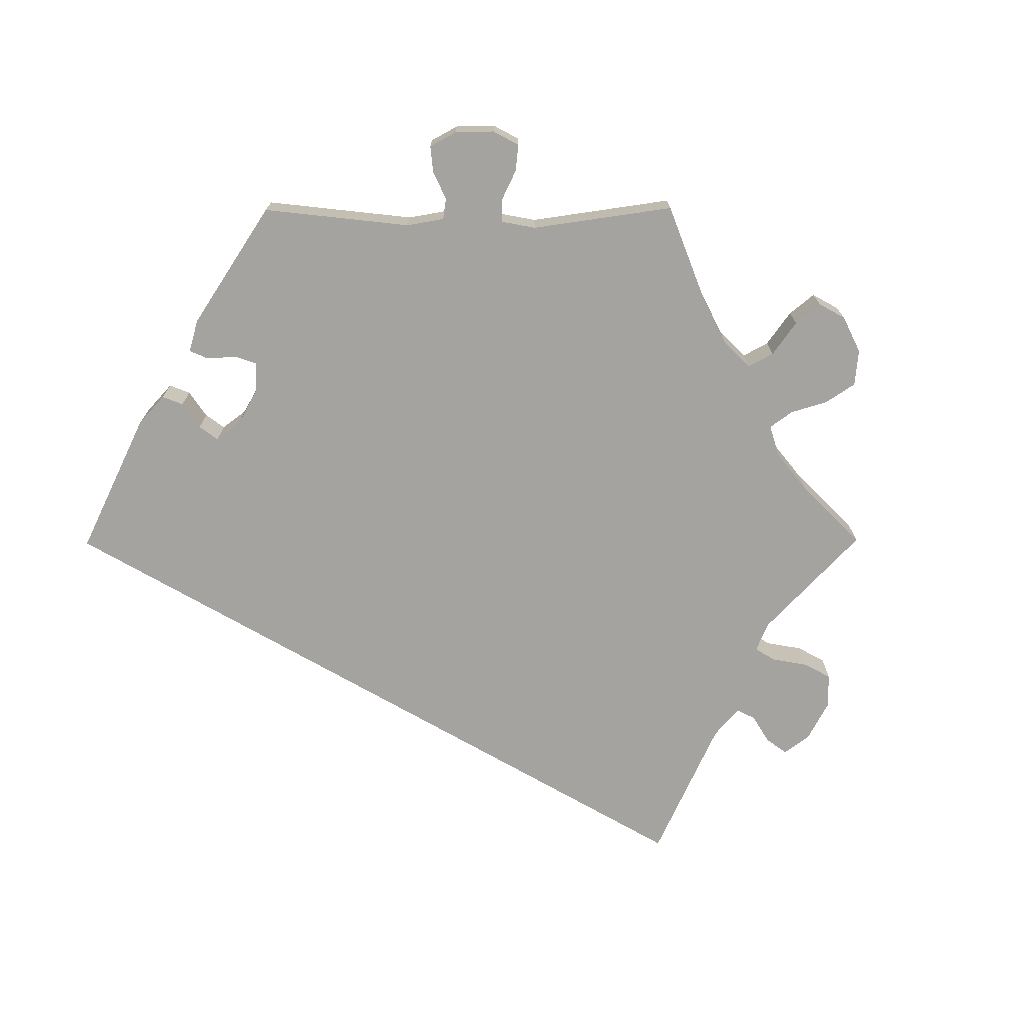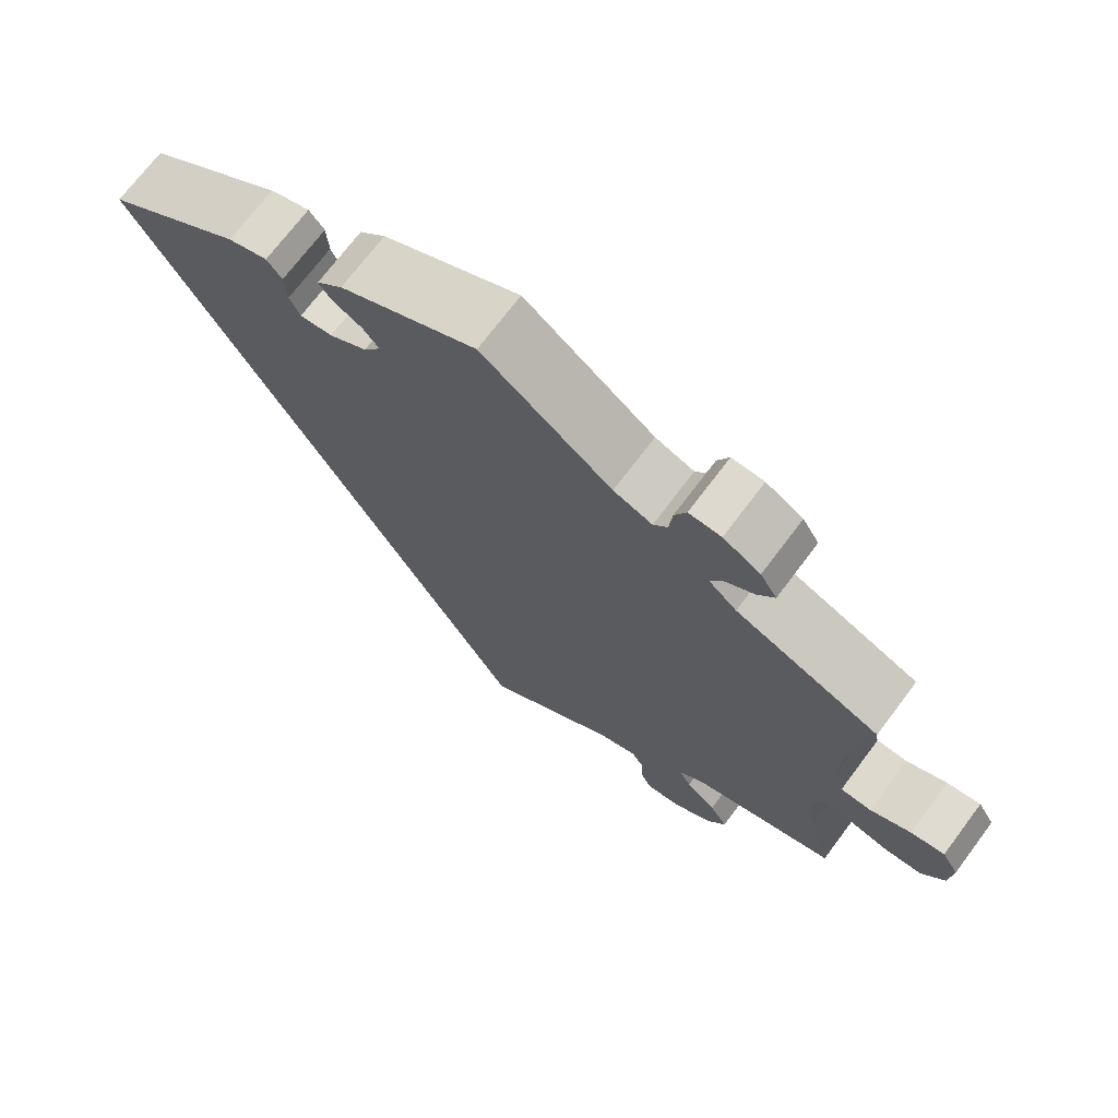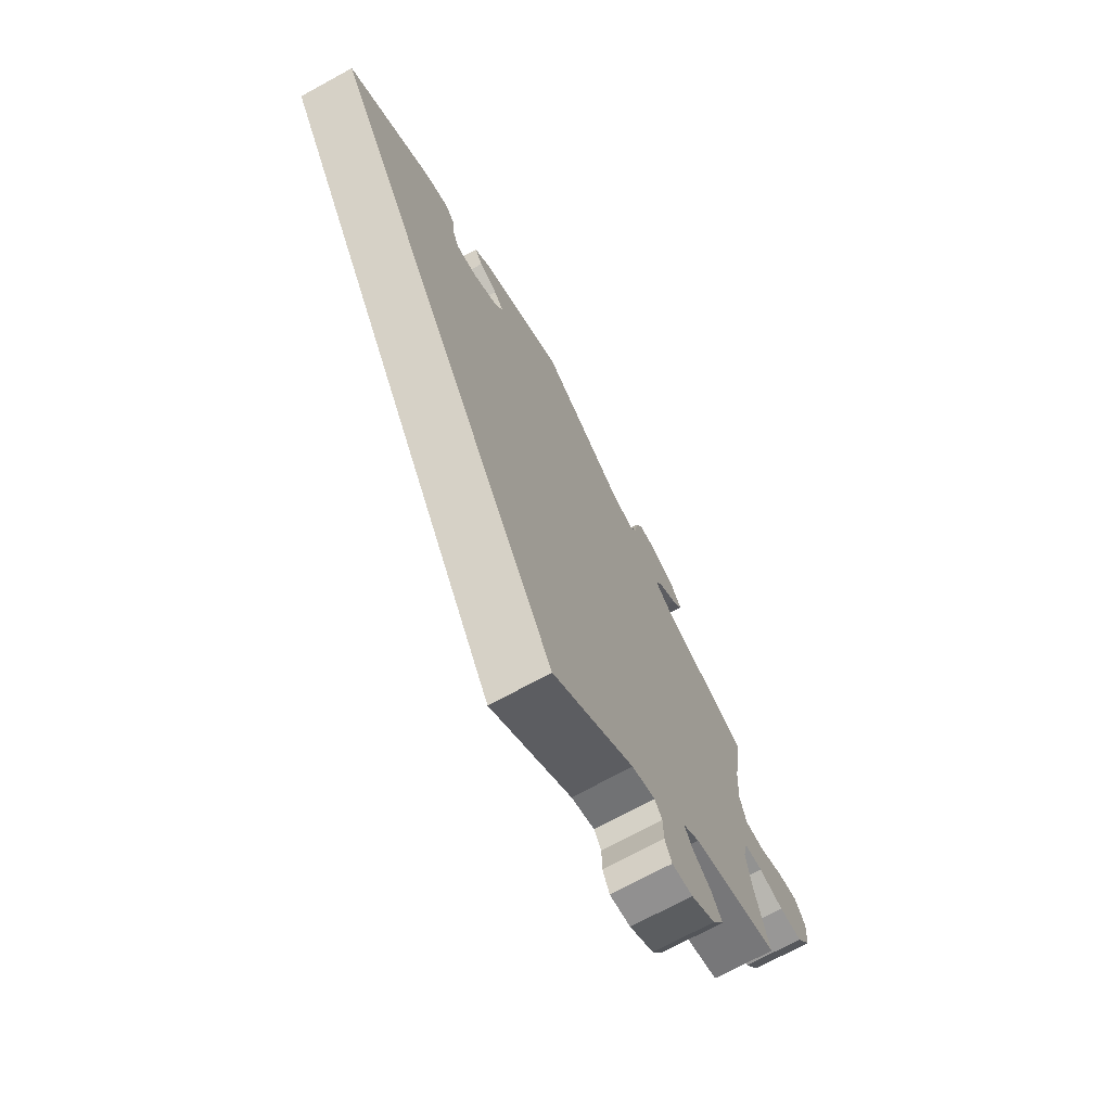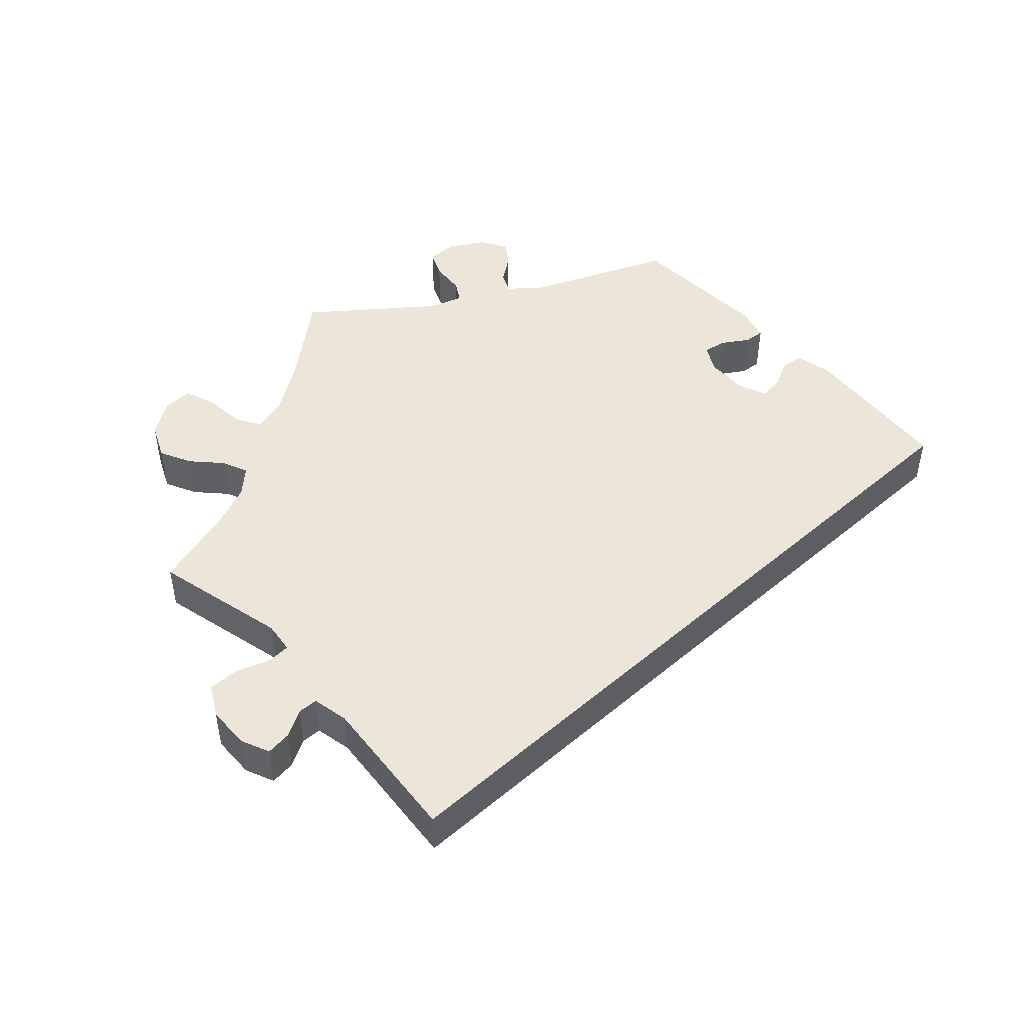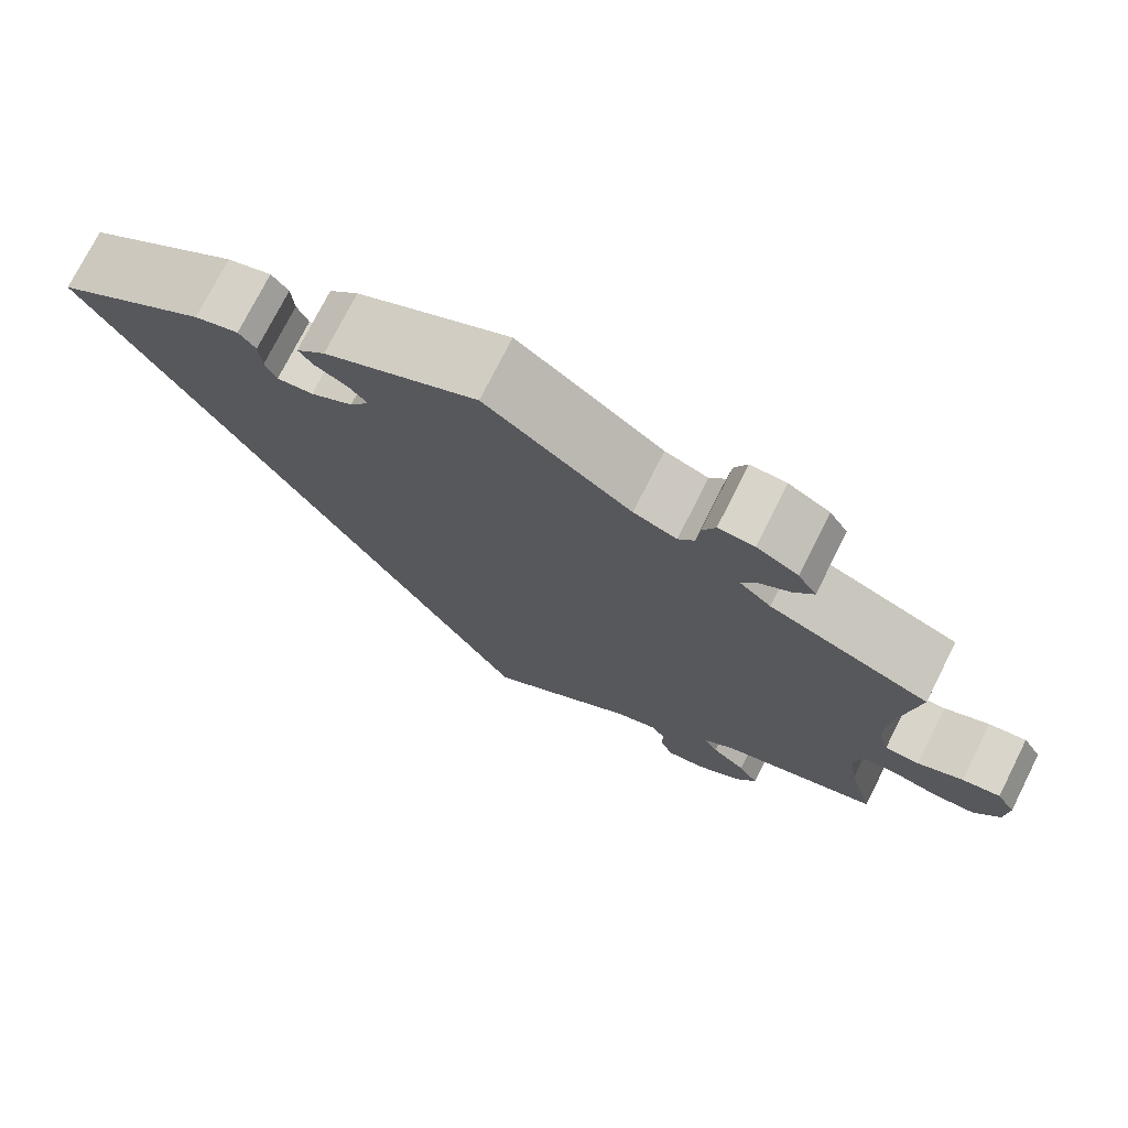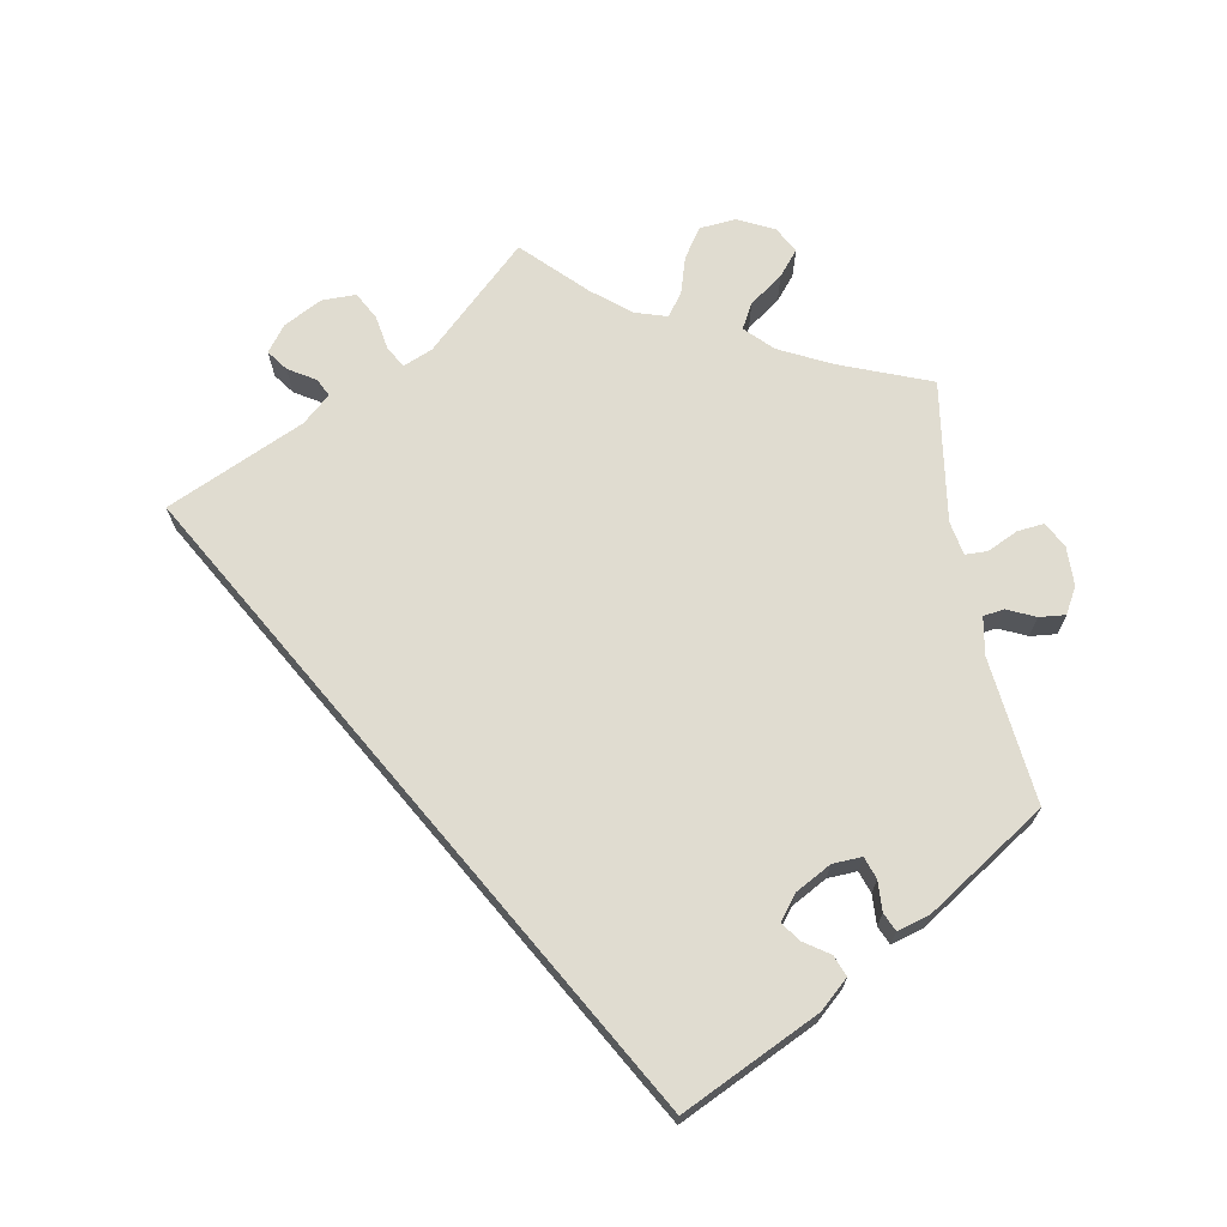
<metadata>
{"format":"obj","ext":"obj","renderer":"f3d","projection":"perspective","resolution":1024,"background":"white","views":[{"elev":-72.8,"azim":30.2,"up":"+Y"},{"elev":71.3,"azim":36.9,"up":"+Z"},{"elev":-71.3,"azim":-61.3,"up":"+Z"},{"elev":48.4,"azim":-162.7,"up":"+Y"},{"elev":74.7,"azim":26.7,"up":"+Z"},{"elev":69.6,"azim":-70.1,"up":"+Y"}]}
</metadata>
<code>
v 0.48 0.07 0.156
v 0.475 0.07 0.077
v 0.488 0.07 0.028
v 0.527 0.07 0.027
v 0.578 0.07 0.05
v 0.621 0.07 0.057
v 0.642 0.07 0.022
v 0.638 0.07 -0.033
v 0.609 0.07 -0.074
v 0.561 0.07 -0.077
v 0.51 0.07 -0.065
v 0.472 0.07 -0.069
v 0.462 0.07 -0.113
v 0.472 0.07 -0.179
v 0.501 0.07 -0.289
v 0.322 0.07 -0.342
v 0.288 0.07 -0.368
v 0.303 0.07 -0.396
v 0.341 0.07 -0.428
v 0.363 0.07 -0.464
v 0.339 0.07 -0.505
v 0.289 0.07 -0.536
v 0.246 0.07 -0.541
v 0.232 0.07 -0.509
v 0.231 0.07 -0.466
v 0.216 0.07 -0.443
v 0.168 0.07 -0.459
v 0 0.07 -0.578
v -0.501 0.07 0.288
v -0.329 0.07 0.405
v -0.279 0.07 0.421
v -0.26 0.07 0.397
v -0.257 0.07 0.355
v -0.244 0.07 0.326
v -0.203 0.07 0.331
v -0.155 0.07 0.36
v -0.133 0.07 0.394
v -0.154 0.07 0.418
v -0.191 0.07 0.437
v -0.207 0.07 0.459
v -0.174 0.07 0.491
v -0.001 0.07 0.578
v 0.163 0.07 0.457
v 0.212 0.07 0.439
v 0.23 0.07 0.462
v 0.234 0.07 0.504
v 0.249 0.07 0.537
v 0.29 0.07 0.536
v 0.337 0.07 0.51
v 0.358 0.07 0.476
v 0.336 0.07 0.446
v 0.298 0.07 0.42
v 0.283 0.07 0.393
v 0.319 0.07 0.362
v 0.501 0.07 0.289
v 0.48 0 0.156
v 0.475 0 0.077
v 0.488 0 0.028
v 0.527 0 0.027
v 0.578 0 0.05
v 0.621 0 0.057
v 0.642 0 0.022
v 0.638 0 -0.033
v 0.609 0 -0.074
v 0.561 0 -0.077
v 0.51 0 -0.065
v 0.472 0 -0.069
v 0.462 0 -0.113
v 0.472 0 -0.179
v 0.501 0 -0.289
v 0.322 0 -0.342
v 0.288 0 -0.368
v 0.303 0 -0.396
v 0.341 0 -0.428
v 0.363 0 -0.464
v 0.339 0 -0.505
v 0.289 0 -0.536
v 0.246 0 -0.541
v 0.232 0 -0.509
v 0.231 0 -0.466
v 0.216 0 -0.443
v 0.168 0 -0.459
v 0 0 -0.578
v -0.501 0 0.288
v -0.329 0 0.405
v -0.279 0 0.421
v -0.26 0 0.397
v -0.257 0 0.355
v -0.244 0 0.326
v -0.203 0 0.331
v -0.155 0 0.36
v -0.133 0 0.394
v -0.154 0 0.418
v -0.191 0 0.437
v -0.207 0 0.459
v -0.174 0 0.491
v -0.001 0 0.578
v 0.163 0 0.457
v 0.212 0 0.439
v 0.23 0 0.462
v 0.234 0 0.504
v 0.249 0 0.537
v 0.29 0 0.536
v 0.337 0 0.51
v 0.358 0 0.476
v 0.336 0 0.446
v 0.298 0 0.42
v 0.283 0 0.393
v 0.319 0 0.362
v 0.501 0 0.289
f 54 55 1
f 53 54 1 2
f 49 50 51 52
f 49 52 53
f 48 49 53
f 45 46 47 48
f 44 45 48 53
f 43 44 53 2
f 38 39 40 41
f 37 38 41 42
f 36 37 42 43
f 30 31 32 33
f 30 33 34
f 27 28 29 30
f 26 27 30 34
f 25 26 34 35
f 23 24 25
f 22 23 25
f 18 19 20 21
f 17 18 21 22
f 14 15 16
f 13 14 16 17
f 12 13 17
f 8 9 10 11
f 8 11 12
f 7 8 12
f 4 5 6 7
f 3 4 7 12
f 2 3 12 17
f 36 43 2 17
f 25 35 36
f 17 22 25 36
f 56 110 109
f 57 56 109 108
f 107 106 105 104
f 108 107 104
f 108 104 103
f 103 102 101 100
f 108 103 100 99
f 57 108 99 98
f 96 95 94 93
f 97 96 93 92
f 98 97 92 91
f 88 87 86 85
f 89 88 85
f 85 84 83 82
f 89 85 82 81
f 90 89 81 80
f 80 79 78
f 80 78 77
f 76 75 74 73
f 77 76 73 72
f 71 70 69
f 72 71 69 68
f 72 68 67
f 66 65 64 63
f 67 66 63
f 67 63 62
f 62 61 60 59
f 67 62 59 58
f 72 67 58 57
f 72 57 98 91
f 91 90 80
f 91 80 77 72
f 1 56 57 2
f 2 57 58 3
f 3 58 59 4
f 4 59 60 5
f 5 60 61 6
f 6 61 62 7
f 7 62 63 8
f 8 63 64 9
f 9 64 65 10
f 10 65 66 11
f 11 66 67 12
f 12 67 68 13
f 13 68 69 14
f 14 69 70 15
f 15 70 71 16
f 16 71 72 17
f 17 72 73 18
f 18 73 74 19
f 19 74 75 20
f 20 75 76 21
f 21 76 77 22
f 22 77 78 23
f 23 78 79 24
f 24 79 80 25
f 25 80 81 26
f 26 81 82 27
f 27 82 83 28
f 28 83 84 29
f 29 84 85 30
f 30 85 86 31
f 31 86 87 32
f 32 87 88 33
f 33 88 89 34
f 34 89 90 35
f 35 90 91 36
f 36 91 92 37
f 37 92 93 38
f 38 93 94 39
f 39 94 95 40
f 40 95 96 41
f 41 96 97 42
f 42 97 98 43
f 43 98 99 44
f 44 99 100 45
f 45 100 101 46
f 46 101 102 47
f 47 102 103 48
f 48 103 104 49
f 49 104 105 50
f 50 105 106 51
f 51 106 107 52
f 52 107 108 53
f 53 108 109 54
f 54 109 110 55
f 55 110 56 1

</code>
